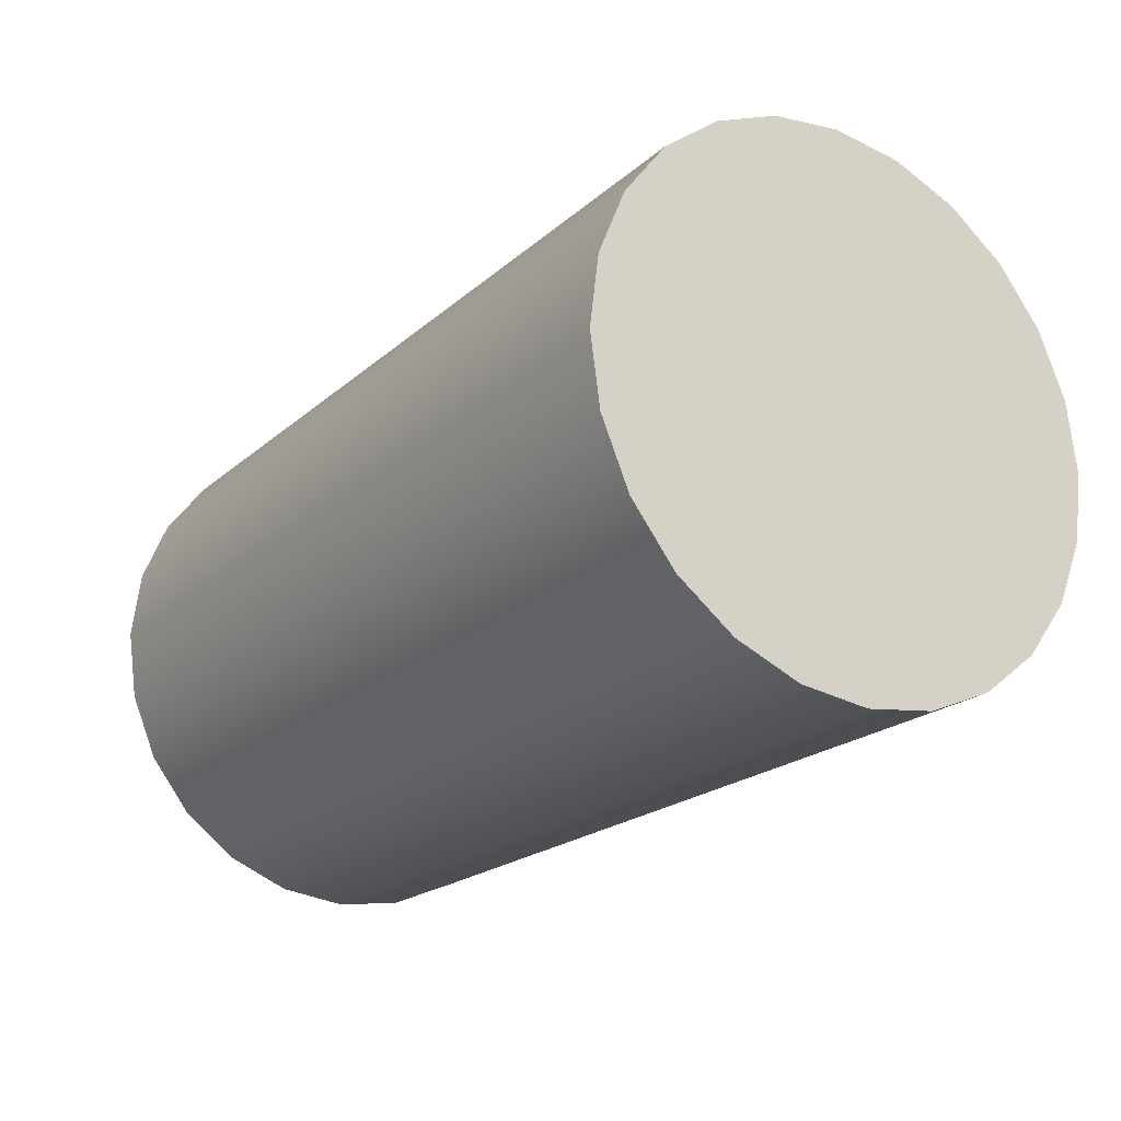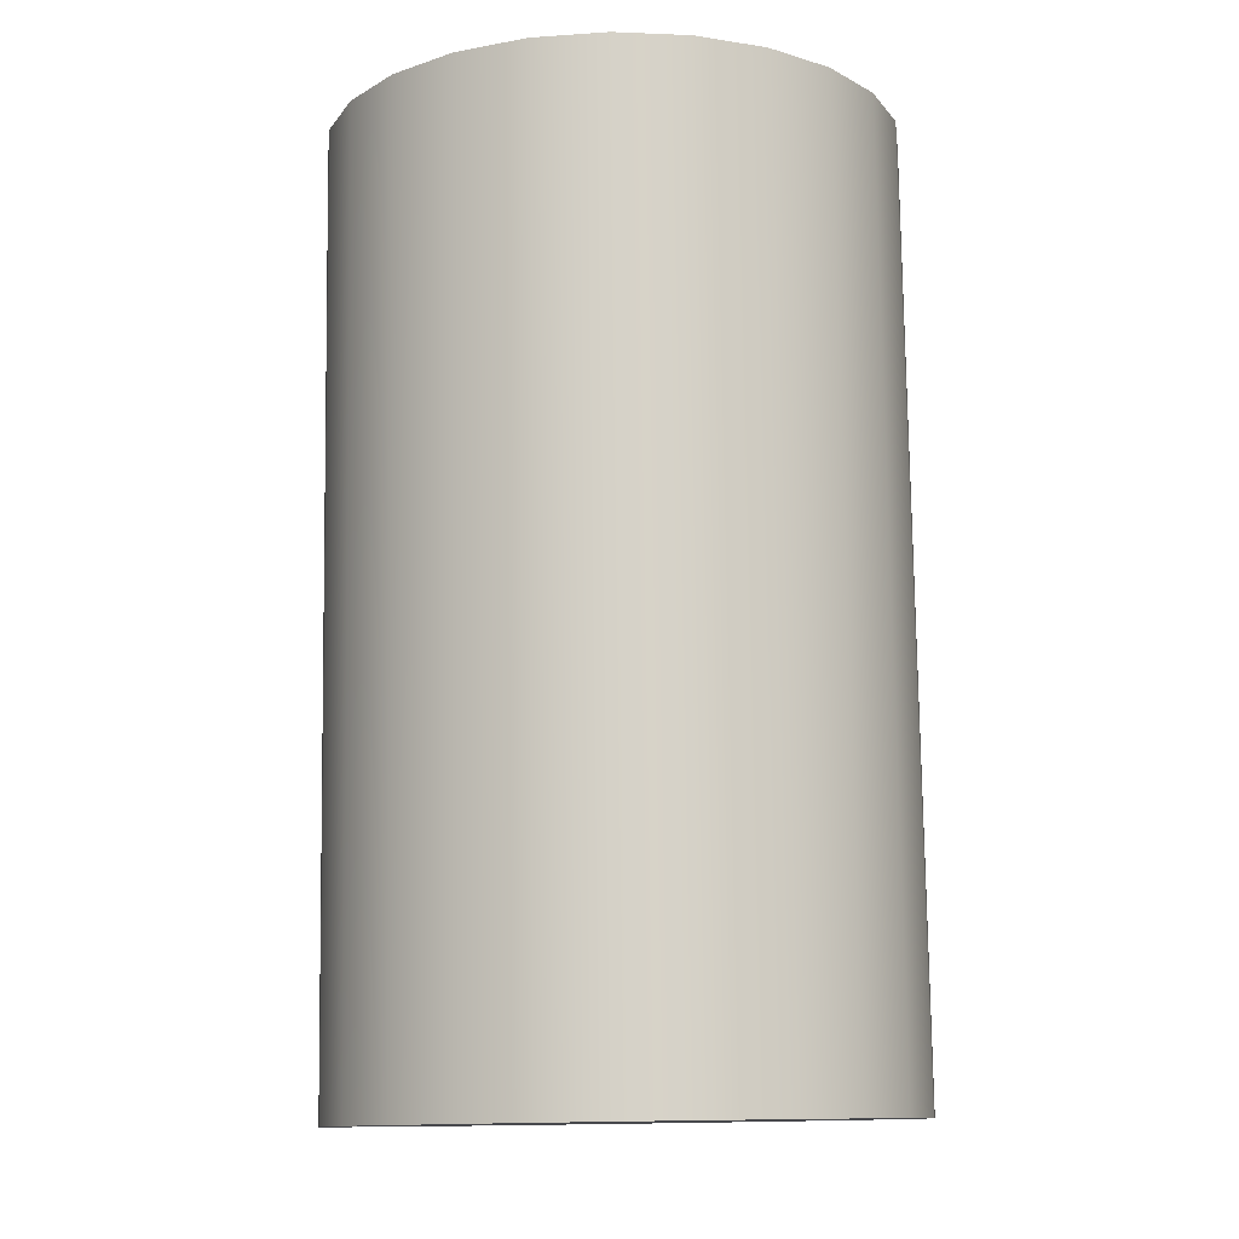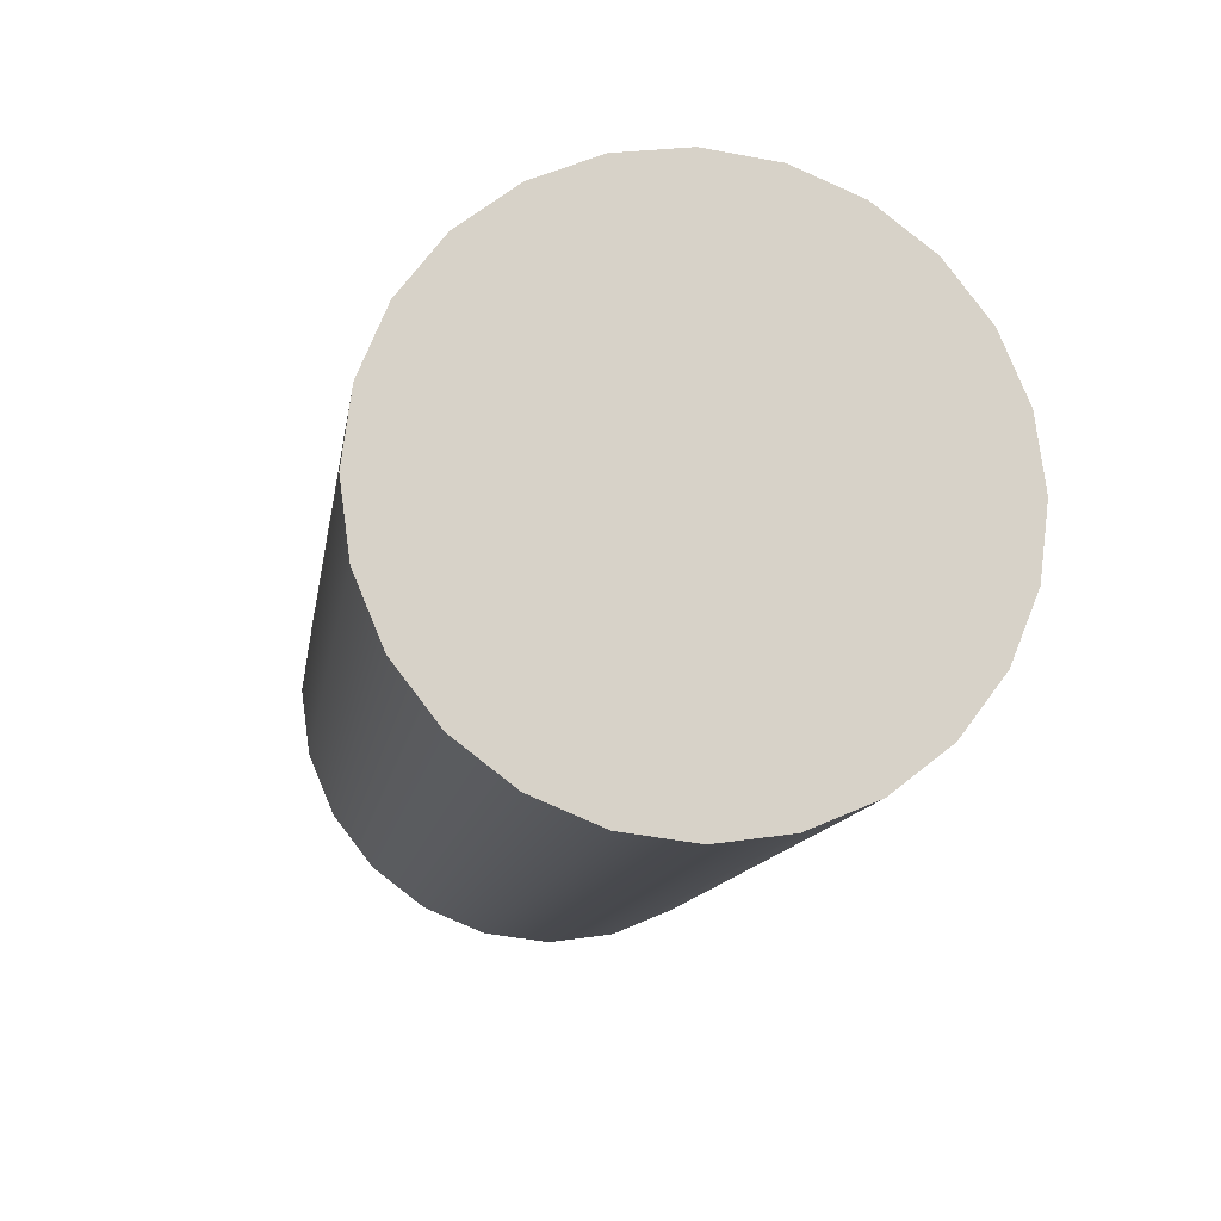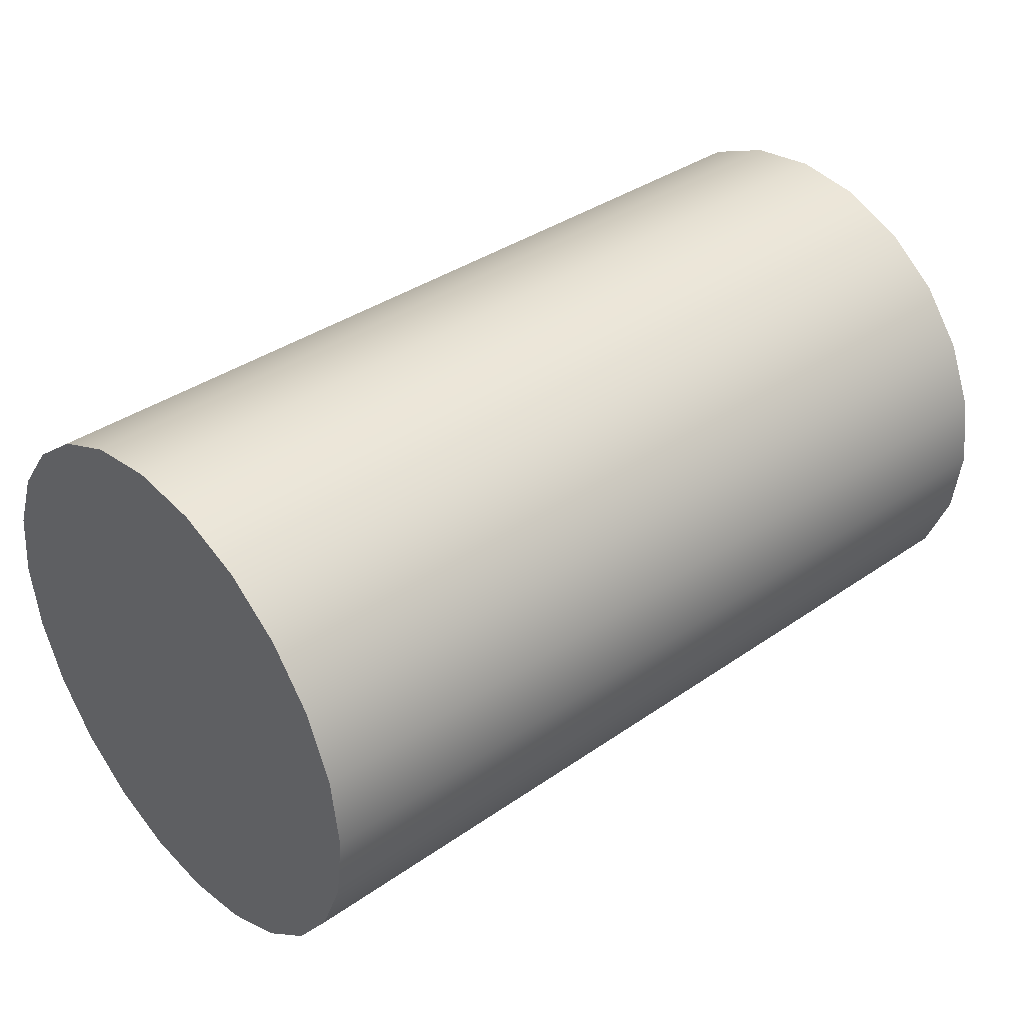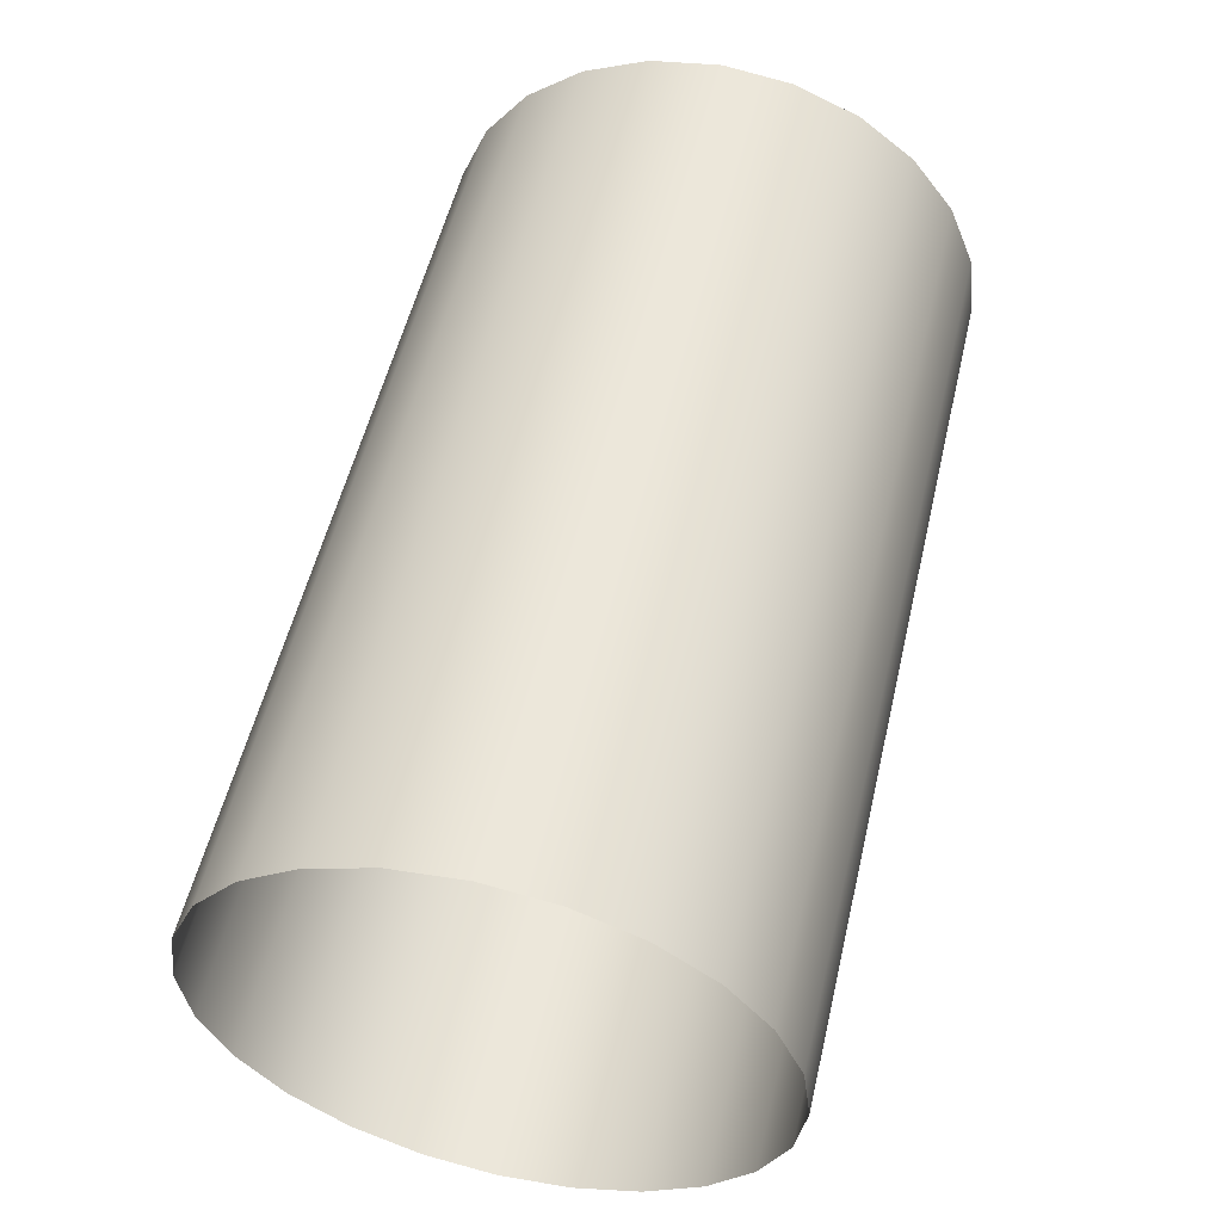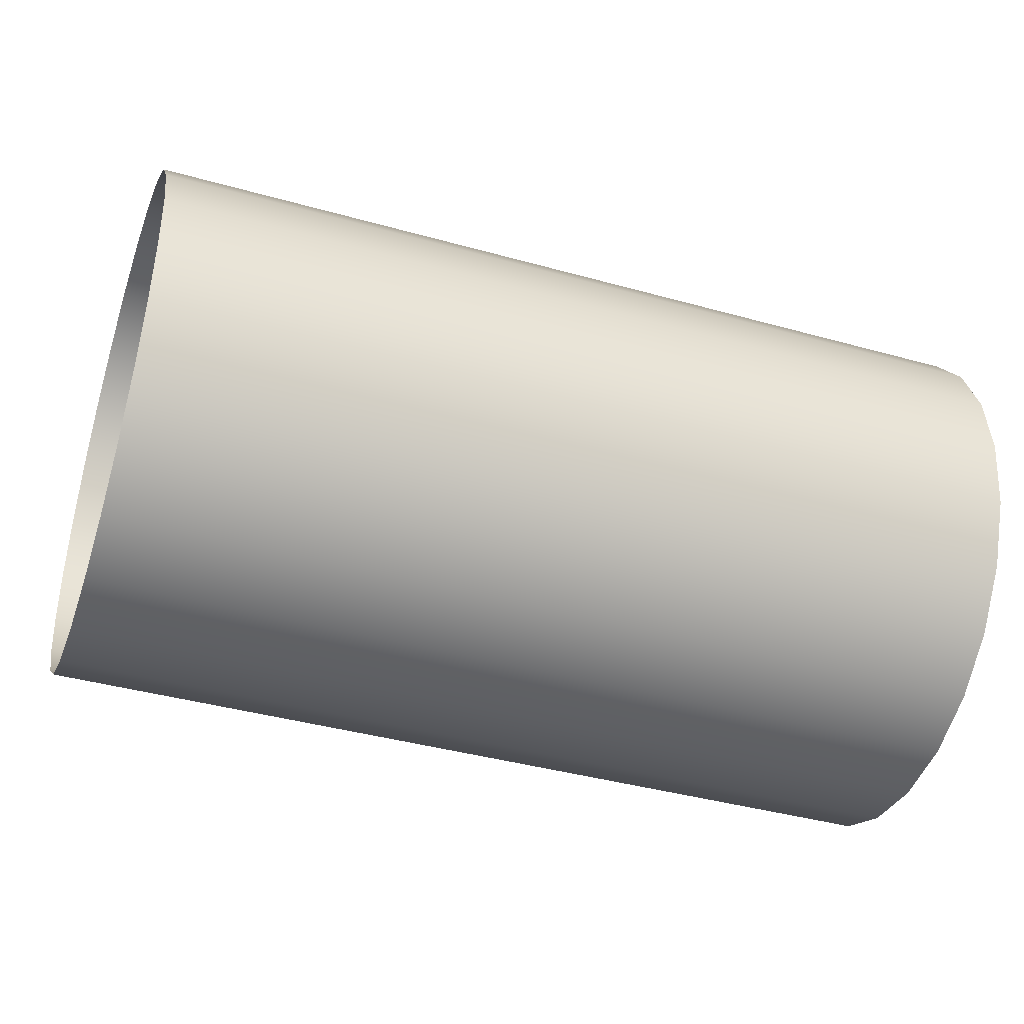
<metadata>
{"format":"obj","ext":"obj","renderer":"f3d","projection":"perspective","resolution":1024,"background":"white","views":[{"elev":-20.7,"azim":56.5,"up":"+Z"},{"elev":78.4,"azim":89.2,"up":"+Y"},{"elev":-12.2,"azim":81.3,"up":"+Z"},{"elev":37.3,"azim":138.3,"up":"+Z"},{"elev":54.2,"azim":-76.8,"up":"+Y"},{"elev":-40.3,"azim":-19.0,"up":"+Y"}]}
</metadata>
<code>
o mesh31/mesh31-geometry#mesh31-geometry
v 0.2238 0.04566 0.1113
v 0.2333 0.04576 0.112
v 0.2333 0.04566 0.1113
v 0.2238 0.04576 0.112
v 0.2333 0.05134 0.1113
v 0.2238 0.04577 0.1106
v 0.2333 0.04604 0.1127
v 0.2333 0.05124 0.1106
v 0.2333 0.05124 0.112
v 0.2333 0.04577 0.1106
v 0.2238 0.04604 0.1127
v 0.2238 0.05134 0.1113
v 0.2238 0.05124 0.112
v 0.2238 0.04605 0.1099
v 0.2333 0.04648 0.1133
v 0.2333 0.05095 0.1127
v 0.2333 0.05097 0.1099
v 0.2238 0.05124 0.1106
v 0.2238 0.05095 0.1127
v 0.2333 0.04605 0.1099
v 0.2238 0.04648 0.1133
v 0.2238 0.04651 0.1093
v 0.2238 0.04707 0.1137
v 0.2333 0.0505 0.1133
v 0.2238 0.0505 0.1133
v 0.2333 0.05052 0.1093
v 0.2238 0.05097 0.1099
v 0.2333 0.04651 0.1093
v 0.2333 0.04707 0.1137
v 0.2333 0.0471 0.1088
v 0.2238 0.04775 0.114
v 0.2333 0.04991 0.1138
v 0.2333 0.04993 0.1089
v 0.2238 0.05052 0.1093
v 0.2238 0.0471 0.1088
v 0.2333 0.04775 0.114
v 0.2238 0.04991 0.1138
v 0.2238 0.04993 0.1089
v 0.2333 0.04778 0.1086
v 0.2333 0.04925 0.1086
v 0.2238 0.04849 0.1141
v 0.2333 0.04922 0.114
v 0.2238 0.04925 0.1086
v 0.2238 0.04778 0.1086
v 0.2333 0.04849 0.1141
v 0.2238 0.04922 0.114
v 0.2333 0.04852 0.1085
v 0.2238 0.04852 0.1085
f 1 2 3
f 2 1 4
f 3 2 1
f 4 1 2
f 5 3 2
f 2 3 5
f 3 6 1
f 1 6 3
f 4 7 2
f 2 7 4
f 8 3 5
f 5 3 8
f 5 2 9
f 9 2 5
f 6 3 10
f 10 3 6
f 7 4 11
f 11 4 7
f 9 2 7
f 7 2 9
f 8 10 3
f 3 10 8
f 12 8 5
f 5 8 12
f 13 5 9
f 9 5 13
f 10 14 6
f 6 14 10
f 11 15 7
f 7 15 11
f 9 7 16
f 16 7 9
f 17 10 8
f 8 10 17
f 8 12 18
f 18 12 8
f 5 13 12
f 12 13 5
f 9 19 13
f 13 19 9
f 14 10 20
f 20 10 14
f 15 11 21
f 21 11 15
f 16 7 15
f 15 7 16
f 19 9 16
f 16 9 19
f 17 20 10
f 10 20 17
f 18 17 8
f 8 17 18
f 20 22 14
f 14 22 20
f 23 15 21
f 21 15 23
f 16 15 24
f 24 15 16
f 16 25 19
f 19 25 16
f 26 20 17
f 17 20 26
f 17 18 27
f 27 18 17
f 22 20 28
f 28 20 22
f 15 23 29
f 29 23 15
f 24 15 29
f 29 15 24
f 25 16 24
f 24 16 25
f 26 28 20
f 20 28 26
f 27 26 17
f 17 26 27
f 30 22 28
f 28 22 30
f 31 29 23
f 23 29 31
f 24 29 32
f 32 29 24
f 32 25 24
f 24 25 32
f 33 28 26
f 26 28 33
f 26 27 34
f 34 27 26
f 22 30 35
f 35 30 22
f 33 30 28
f 28 30 33
f 29 31 36
f 36 31 29
f 32 29 36
f 36 29 32
f 25 32 37
f 37 32 25
f 26 38 33
f 33 38 26
f 38 26 34
f 34 26 38
f 39 35 30
f 30 35 39
f 40 30 33
f 33 30 40
f 41 36 31
f 31 36 41
f 32 36 42
f 42 36 32
f 42 37 32
f 32 37 42
f 43 33 38
f 38 33 43
f 35 39 44
f 44 39 35
f 40 39 30
f 30 39 40
f 33 43 40
f 40 43 33
f 36 41 45
f 45 41 36
f 42 36 45
f 45 36 42
f 37 42 46
f 46 42 37
f 47 44 39
f 39 44 47
f 39 40 47
f 47 40 39
f 48 40 43
f 43 40 48
f 46 45 41
f 41 45 46
f 45 46 42
f 42 46 45
f 44 47 48
f 48 47 44
f 40 48 47
f 47 48 40

</code>
